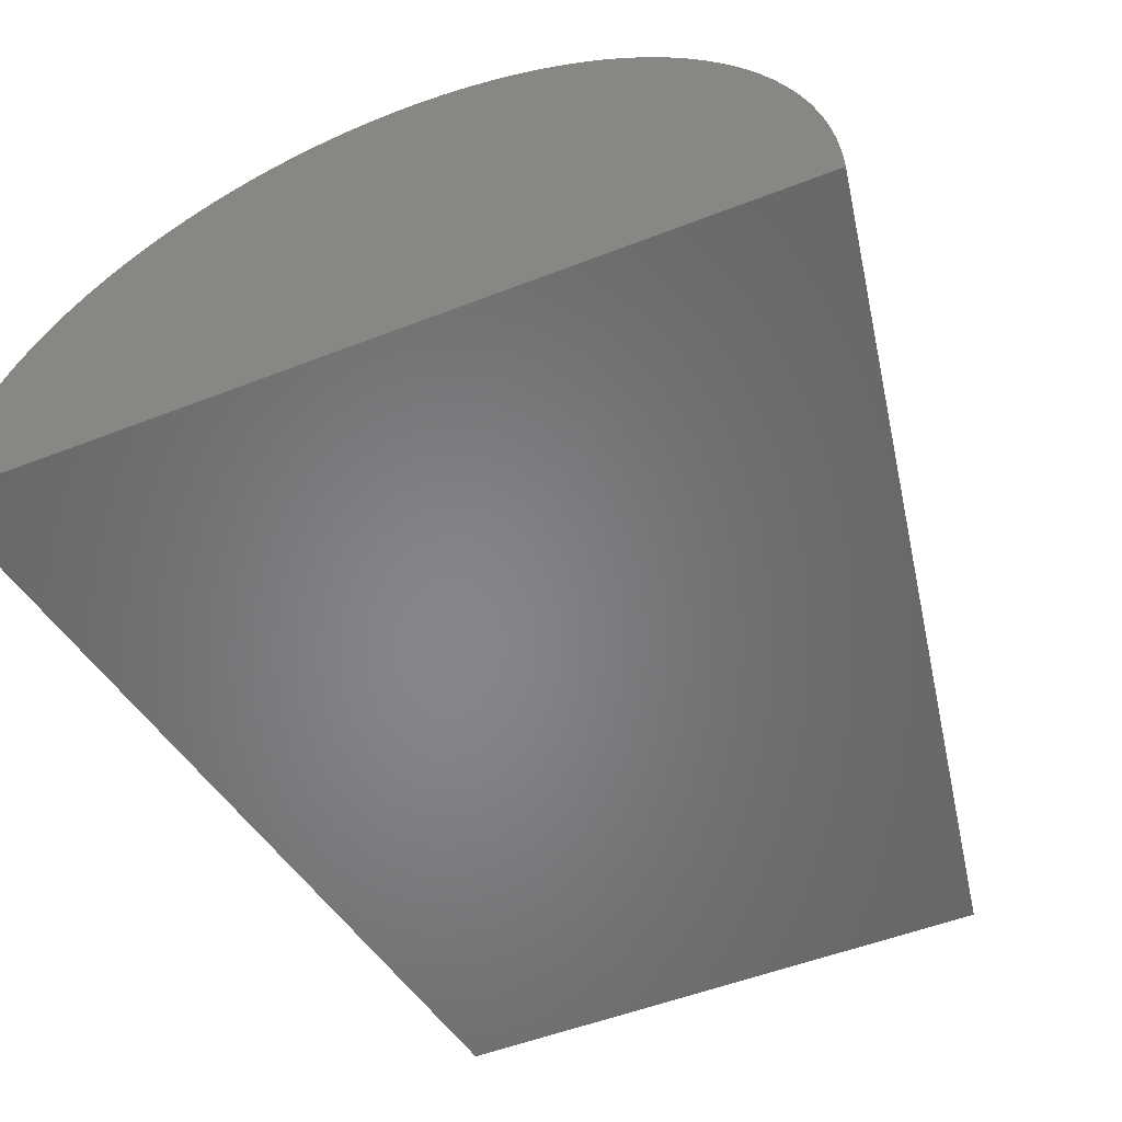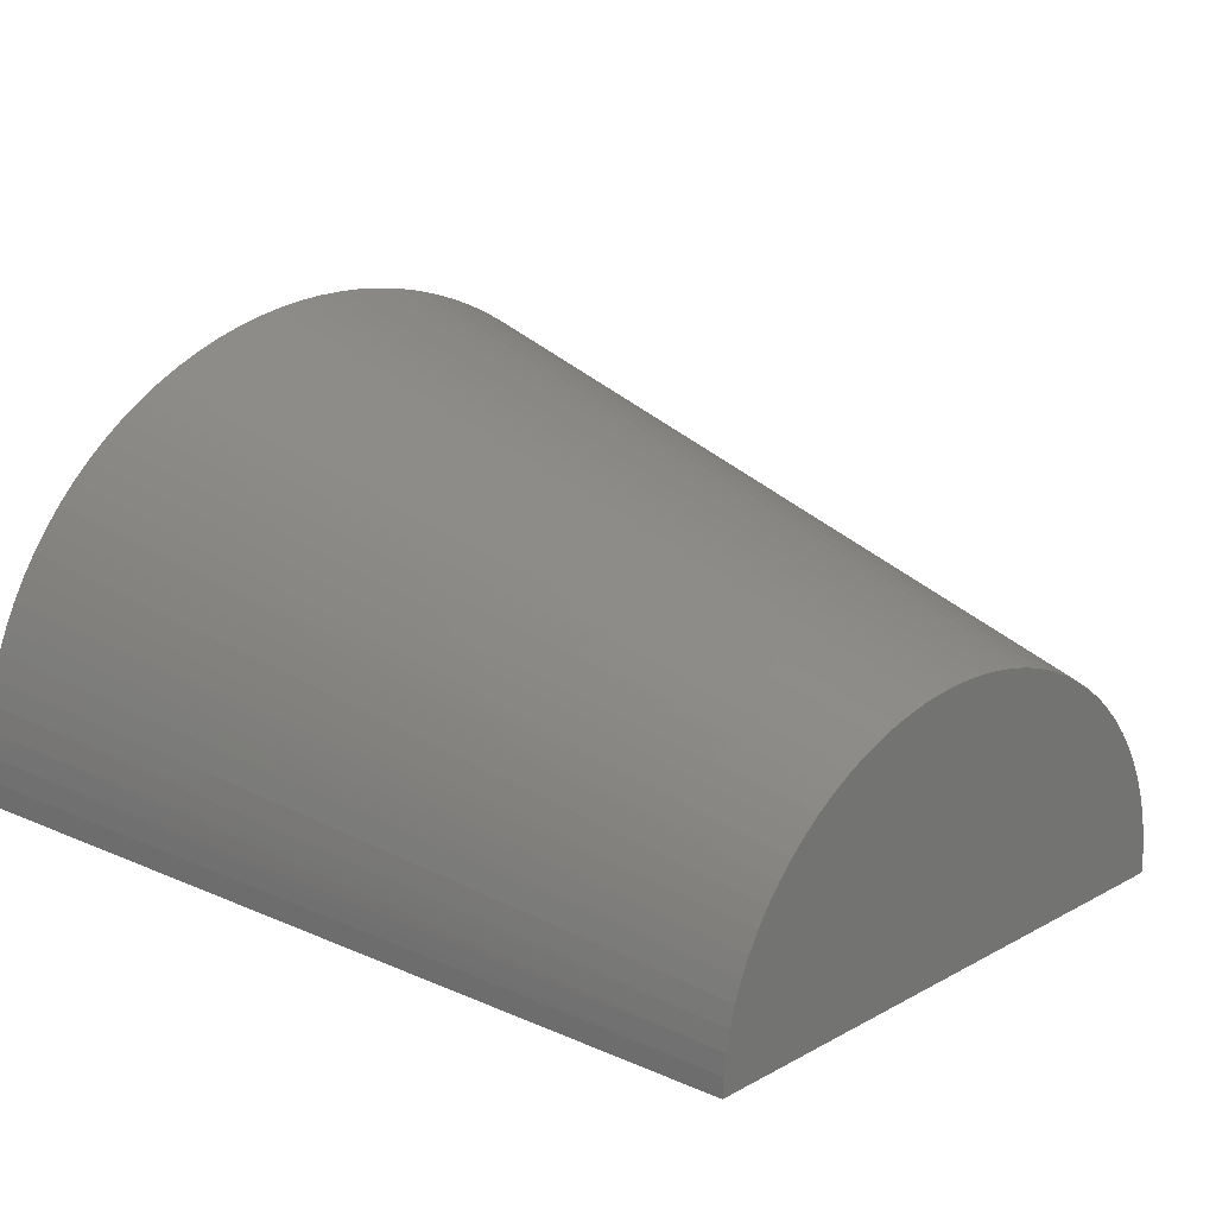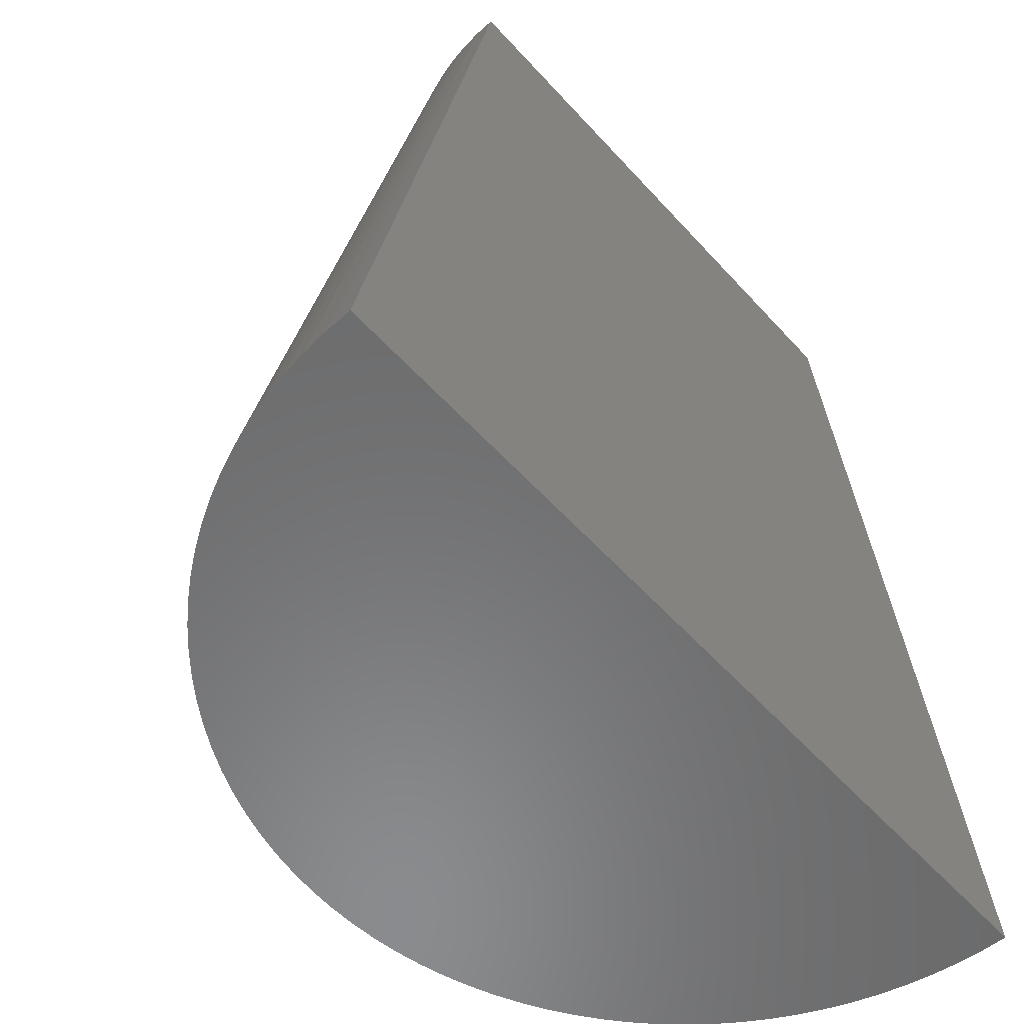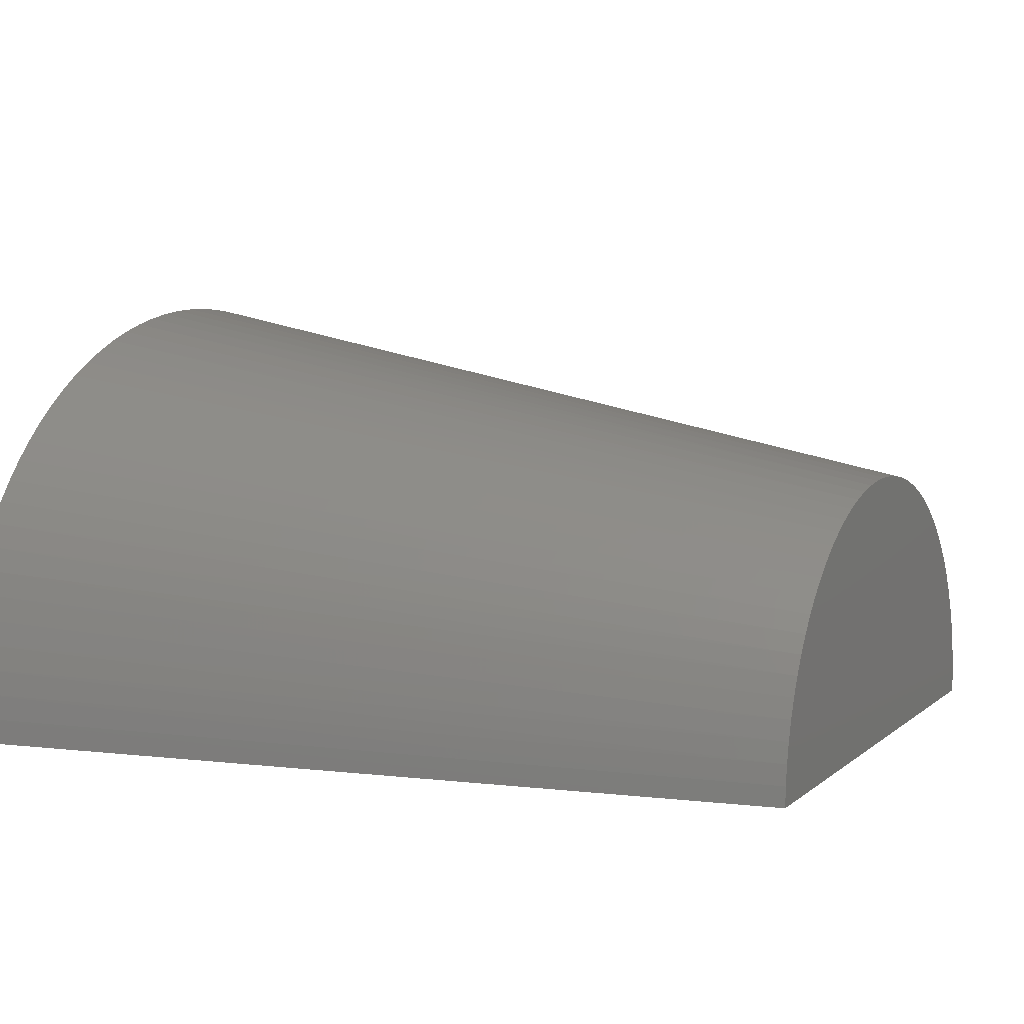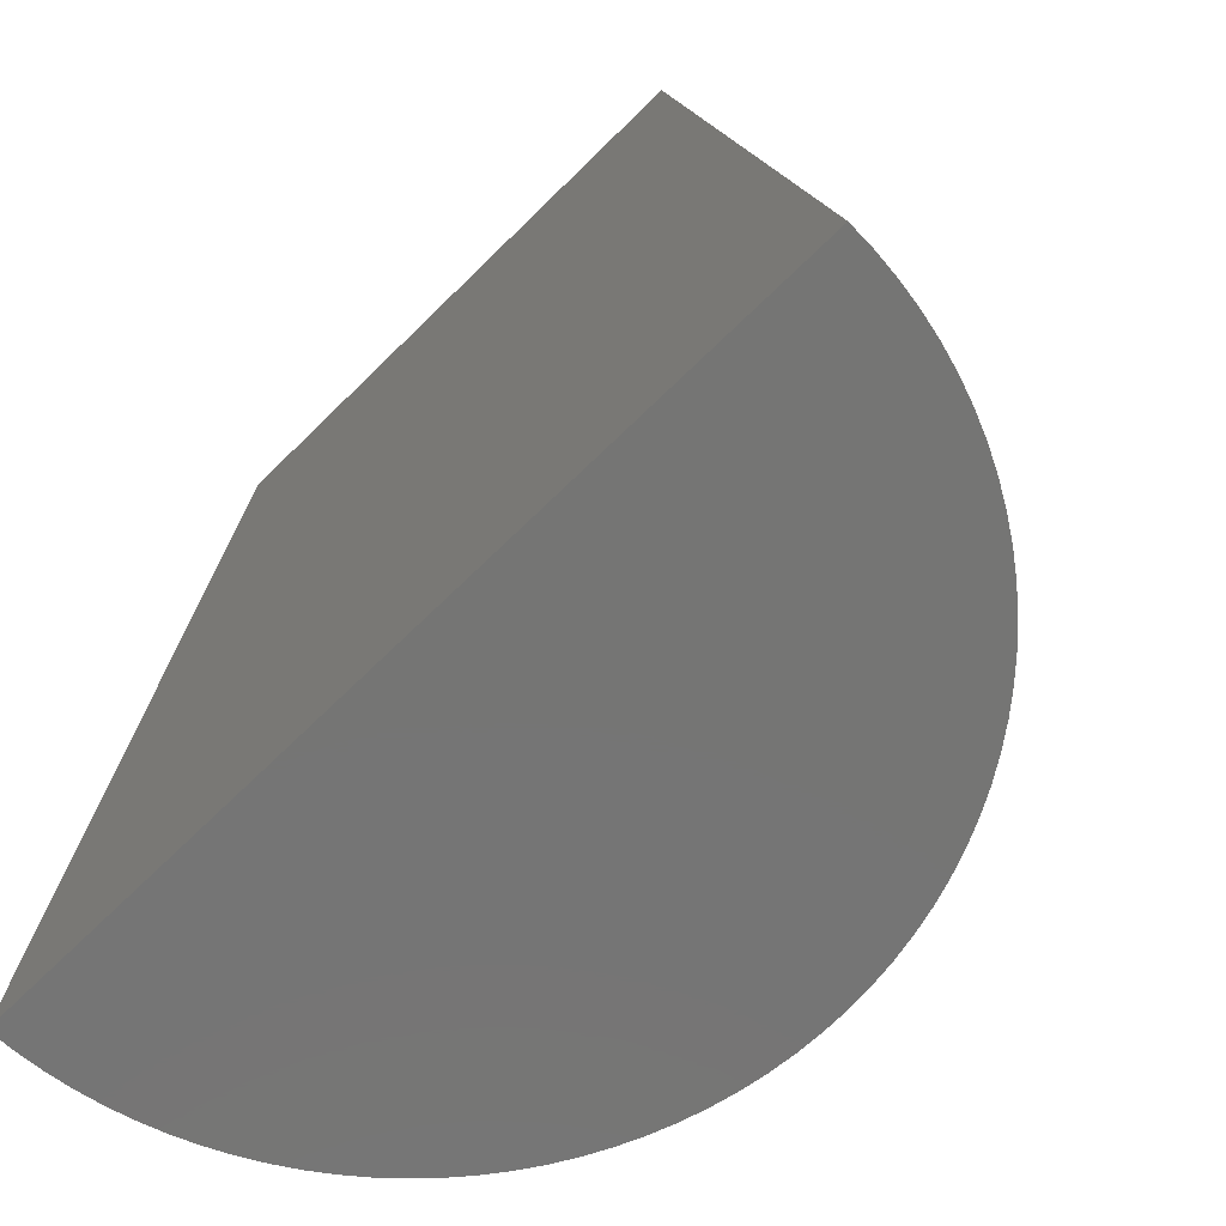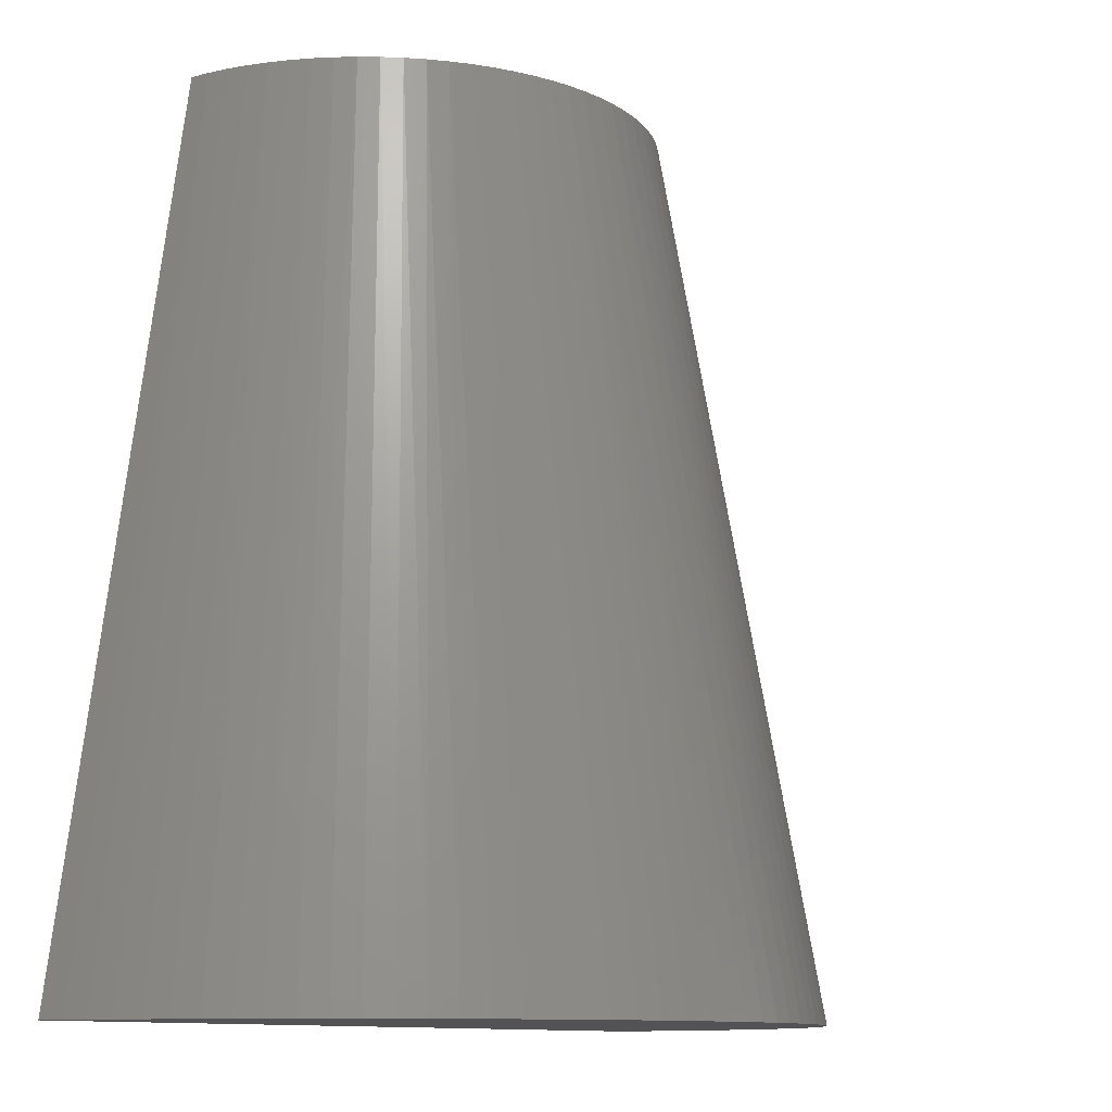
<metadata>
{"format":"stl","ext":"stl","renderer":"f3d","projection":"perspective","resolution":1024,"background":"white","views":[{"elev":-53.2,"azim":22.6,"up":"+Z"},{"elev":22.5,"azim":136.8,"up":"+Z"},{"elev":-56.8,"azim":131.5,"up":"+Y"},{"elev":8.3,"azim":117.1,"up":"+Z"},{"elev":-67.3,"azim":-135.2,"up":"+Y"},{"elev":-10.8,"azim":-55.1,"up":"+Y"}]}
</metadata>
<code>
# stl→obj: 156 verts, 308 faces
v -36.21 50.06 -0.1075
v -3.843 50.06 -0.1075
v -36.57 47.99 -0.1075
v -3.477 47.99 -0.1075
v -3.289 46.92 -0.1075
v -36.76 46.92 -0.1075
v -36.96 45.83 -0.1075
v -3.095 45.83 -0.1075
v -37.15 44.71 -0.1075
v -2.898 44.71 -0.1075
v -2.695 43.56 -0.1075
v -37.36 43.56 -0.1075
v -37.56 42.38 -0.1075
v -2.488 42.38 -0.1075
v -37.78 41.18 -0.1075
v -2.276 41.18 -0.1075
v -2.059 39.95 -0.1075
v -37.99 39.95 -0.1075
v -38.22 38.69 -0.1075
v -1.836 38.69 -0.1075
v -38.44 37.39 -0.1075
v -1.608 37.39 -0.1075
v -1.374 36.07 -0.1075
v -38.68 36.07 -0.1075
v -38.92 34.7 -0.1075
v -1.134 34.7 -0.1075
v -39.16 33.31 -0.1075
v -0.8878 33.31 -0.1075
v -0.635 31.87 -0.1075
v -39.42 31.87 -0.1075
v -39.68 30.4 -0.1075
v -0.3755 30.4 -0.1075
v -39.94 28.89 -0.1075
v -0.109 28.89 -0.1075
v 0.1648 27.34 -0.1075
v -40.22 27.34 -0.1075
v -40.5 25.74 -0.1075
v 0.4462 25.74 -0.1075
v -40.79 24.1 -0.1075
v 0.7356 24.1 -0.1075
v 1.033 22.41 -0.1075
v -41.08 22.41 -0.1075
v -41.39 20.68 -0.1075
v 1.339 20.68 -0.1075
v -41.71 18.89 -0.1075
v 1.655 18.89 -0.1075
v 1.98 17.05 -0.1075
v -42.03 17.05 -0.1075
v -42.37 15.15 -0.1075
v 2.314 15.15 -0.1075
v -42.71 13.19 -0.1075
v 2.659 13.19 -0.1075
v 3.015 11.18 -0.1075
v -43.07 11.18 -0.1075
v -43.43 9.095 -0.1075
v 3.382 9.095 -0.1075
v -43.81 6.947 -0.1075
v 3.76 6.947 -0.1075
v 4.152 4.728 -0.1075
v -44.2 4.728 -0.1075
v -44.61 2.435 -0.1075
v 4.556 2.435 -0.1075
v 4.974 0.0646 -0.1075
v -45.03 0.0646 -0.1075
v 4.935 0.0646 1.406
v -4.009 50.06 2.316
v 4.804 0.0646 2.915
v -3.88 50.06 1.107
v 4.582 0.0646 4.413
v -4.228 50.06 3.511
v 4.269 0.0646 5.895
v -4.536 50.06 4.687
v 3.868 0.0646 7.355
v 3.379 0.0646 8.788
v -4.931 50.06 5.836
v 2.804 0.0646 10.19
v -5.412 50.06 6.953
v 2.145 0.0646 11.55
v -5.975 50.06 8.03
v 1.405 0.0646 12.87
v -6.617 50.06 9.062
v 0.5862 0.0646 14.15
v -0.3081 0.0646 15.37
v -7.335 50.06 10.04
v -1.275 0.0646 16.53
v -8.124 50.06 10.97
v -2.31 0.0646 17.64
v -8.981 50.06 11.83
v -3.411 0.0646 18.68
v -9.9 50.06 12.62
v -4.572 0.0646 19.65
v -10.88 50.06 13.35
v -5.79 0.0646 20.55
v -7.061 0.0646 21.38
v -11.9 50.06 14
v -8.378 0.0646 22.12
v -12.98 50.06 14.57
v -9.739 0.0646 22.79
v -14.09 50.06 15.06
v -11.14 0.0646 23.37
v -15.24 50.06 15.46
v -12.57 0.0646 23.86
v -14.03 0.0646 24.27
v -16.41 50.06 15.77
v -15.51 0.0646 24.59
v -17.6 50.06 16
v -17 0.0646 24.82
v -18.81 50.06 16.14
v -18.51 0.0646 24.95
v -20.03 50.06 16.18
v -20.03 0.0646 25
v -21.54 0.0646 24.95
v -21.24 50.06 16.14
v -23.05 0.0646 24.82
v -22.45 50.06 16
v -24.54 0.0646 24.59
v -23.64 50.06 15.77
v -26.02 0.0646 24.27
v -24.82 50.06 15.46
v -27.48 0.0646 23.86
v -28.91 0.0646 23.37
v -25.96 50.06 15.06
v -30.31 0.0646 22.79
v -27.08 50.06 14.57
v -31.67 0.0646 22.12
v -28.15 50.06 14
v -32.99 0.0646 21.38
v -29.18 50.06 13.35
v -34.26 0.0646 20.55
v -35.48 0.0646 19.65
v -30.15 50.06 12.62
v -36.64 0.0646 18.68
v -31.07 50.06 11.83
v -37.74 0.0646 17.64
v -31.93 50.06 10.97
v -38.78 0.0646 16.53
v -32.72 50.06 10.04
v -39.74 0.0646 15.37
v -33.43 50.06 9.062
v -40.64 0.0646 14.15
v -41.46 0.0646 12.87
v -34.08 50.06 8.03
v -42.2 0.0646 11.55
v -34.64 50.06 6.953
v -42.86 0.0646 10.19
v -35.12 50.06 5.836
v -43.43 0.0646 8.788
v -35.52 50.06 4.687
v -43.92 0.0646 7.355
v -44.32 0.0646 5.895
v -35.82 50.06 3.511
v -44.63 0.0646 4.413
v -36.04 50.06 2.316
v -44.86 0.0646 2.915
v -36.17 50.06 1.107
v -44.99 0.0646 1.406
f 1 2 3
f 3 2 4
f 5 3 4
f 5 6 3
f 5 7 6
f 5 8 7
f 7 8 9
f 9 8 10
f 11 9 10
f 11 12 9
f 11 13 12
f 11 14 13
f 13 14 15
f 15 14 16
f 17 15 16
f 17 18 15
f 17 19 18
f 17 20 19
f 19 20 21
f 21 20 22
f 23 21 22
f 23 24 21
f 23 25 24
f 23 26 25
f 25 26 27
f 27 26 28
f 29 27 28
f 29 30 27
f 29 31 30
f 29 32 31
f 31 32 33
f 33 32 34
f 35 33 34
f 35 36 33
f 35 37 36
f 35 38 37
f 37 38 39
f 39 38 40
f 41 39 40
f 41 42 39
f 41 43 42
f 41 44 43
f 43 44 45
f 45 44 46
f 47 45 46
f 47 48 45
f 47 49 48
f 47 50 49
f 49 50 51
f 51 50 52
f 53 51 52
f 53 54 51
f 53 55 54
f 53 56 55
f 55 56 57
f 57 56 58
f 59 57 58
f 59 60 57
f 59 61 60
f 59 62 61
f 61 62 63
f 64 61 63
f 4 2 65
f 5 65 8
f 5 4 65
f 66 67 68
f 66 69 67
f 66 70 69
f 69 70 71
f 71 70 72
f 73 72 74
f 73 71 72
f 72 75 74
f 74 75 76
f 76 75 77
f 78 77 79
f 80 79 81
f 82 81 83
f 82 80 81
f 76 77 78
f 78 79 80
f 81 84 83
f 83 84 85
f 85 84 86
f 87 86 88
f 89 88 90
f 91 90 92
f 93 92 94
f 93 91 92
f 85 86 87
f 87 88 89
f 89 90 91
f 92 95 94
f 94 95 96
f 96 95 97
f 98 97 99
f 100 99 101
f 102 101 103
f 102 100 101
f 96 97 98
f 98 99 100
f 101 104 103
f 103 104 105
f 105 104 106
f 107 106 108
f 109 108 110
f 111 110 112
f 111 109 110
f 105 106 107
f 107 108 109
f 110 113 112
f 112 113 114
f 114 113 115
f 116 115 117
f 118 117 119
f 120 119 121
f 120 118 119
f 114 115 116
f 116 117 118
f 119 122 121
f 121 122 123
f 123 122 124
f 125 124 126
f 127 126 128
f 129 128 130
f 129 127 128
f 123 124 125
f 125 126 127
f 128 131 130
f 130 131 132
f 132 131 133
f 134 133 135
f 136 135 137
f 138 137 139
f 140 139 141
f 140 138 139
f 132 133 134
f 134 135 136
f 136 137 138
f 139 142 141
f 141 142 143
f 143 142 144
f 145 144 146
f 147 146 148
f 149 148 150
f 149 147 148
f 143 144 145
f 145 146 147
f 148 151 150
f 150 151 152
f 152 151 153
f 154 153 155
f 156 155 1
f 3 156 1
f 3 6 156
f 156 6 7
f 9 156 7
f 9 12 156
f 156 12 13
f 15 156 13
f 15 18 156
f 156 18 19
f 21 156 19
f 21 24 156
f 156 24 25
f 27 156 25
f 27 30 156
f 156 30 31
f 33 156 31
f 33 36 156
f 156 36 37
f 39 156 37
f 39 42 156
f 156 42 43
f 45 156 43
f 45 48 156
f 156 48 49
f 51 156 49
f 51 54 156
f 156 54 55
f 57 156 55
f 57 60 156
f 156 60 61
f 64 156 61
f 152 153 154
f 154 155 156
f 67 65 68
f 68 65 2
f 63 62 65
f 65 62 59
f 58 65 59
f 58 56 65
f 65 56 53
f 52 65 53
f 52 50 65
f 65 50 47
f 46 65 47
f 46 44 65
f 65 44 41
f 40 65 41
f 40 38 65
f 65 38 35
f 34 65 35
f 34 32 65
f 65 32 29
f 28 65 29
f 28 26 65
f 65 26 23
f 22 65 23
f 22 20 65
f 65 20 17
f 16 65 17
f 16 14 65
f 65 14 11
f 10 65 11
f 10 8 65
f 64 63 156
f 156 63 65
f 67 156 65
f 67 154 156
f 67 69 154
f 154 69 152
f 152 69 71
f 150 71 73
f 149 73 147
f 149 150 73
f 152 71 150
f 73 74 147
f 147 74 145
f 145 74 76
f 78 145 76
f 78 143 145
f 78 141 143
f 78 80 141
f 141 80 82
f 140 82 83
f 138 83 85
f 136 85 134
f 136 138 85
f 141 82 140
f 140 83 138
f 85 87 134
f 134 87 89
f 132 89 130
f 132 134 89
f 89 91 130
f 130 91 93
f 129 93 94
f 127 94 125
f 127 129 94
f 130 93 129
f 94 96 125
f 125 96 123
f 123 96 98
f 100 123 98
f 100 121 123
f 100 102 121
f 121 102 120
f 120 102 118
f 118 102 103
f 105 118 103
f 105 116 118
f 105 114 116
f 105 107 114
f 114 107 112
f 112 107 109
f 111 112 109
f 2 1 68
f 68 1 155
f 153 68 155
f 153 66 68
f 153 70 66
f 153 151 70
f 70 151 148
f 72 148 146
f 75 146 77
f 75 72 146
f 70 148 72
f 146 144 77
f 77 144 79
f 79 144 142
f 139 79 142
f 139 81 79
f 139 84 81
f 139 137 84
f 84 137 135
f 86 135 88
f 86 84 135
f 135 133 88
f 88 133 131
f 90 131 128
f 92 128 95
f 92 90 128
f 88 131 90
f 128 126 95
f 95 126 97
f 97 126 124
f 99 124 122
f 119 99 122
f 119 101 99
f 119 117 101
f 101 117 104
f 104 117 115
f 106 115 113
f 108 113 110
f 108 106 113
f 97 124 99
f 104 115 106

</code>
